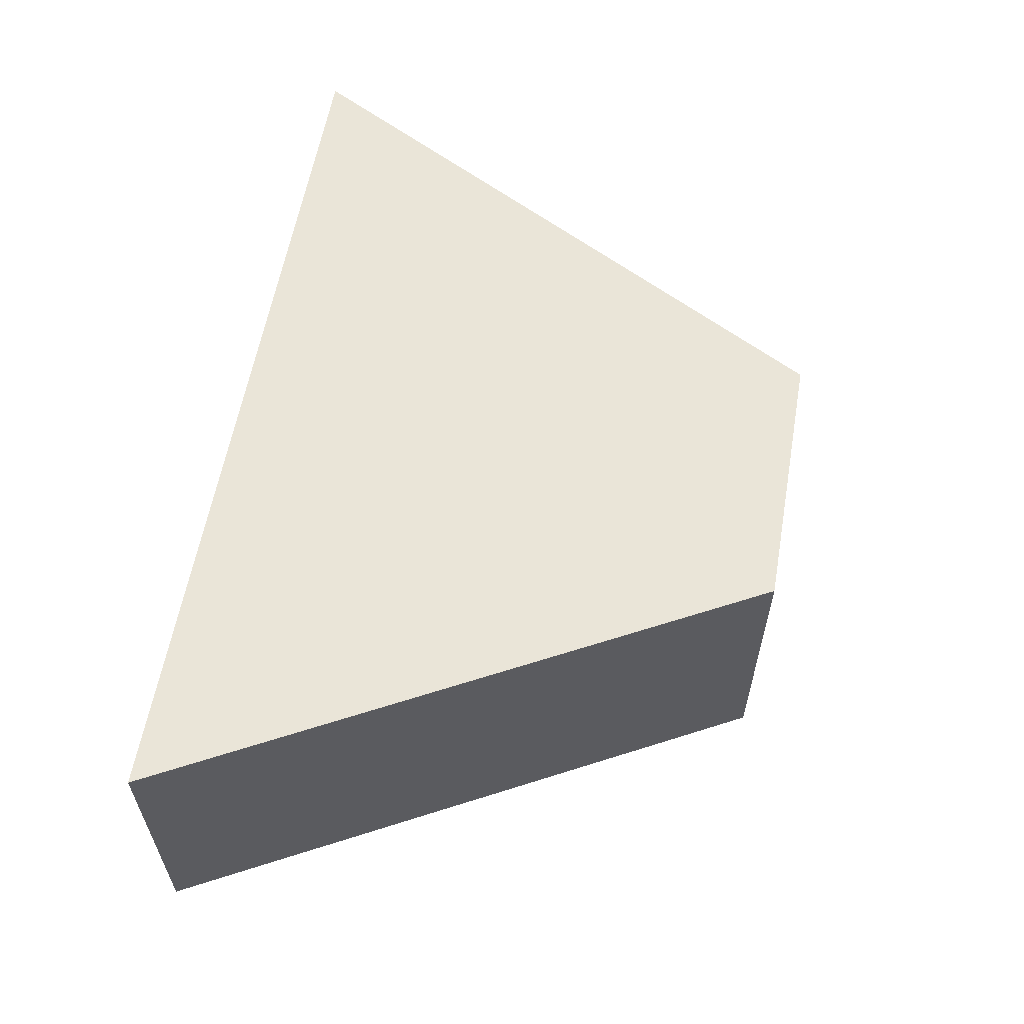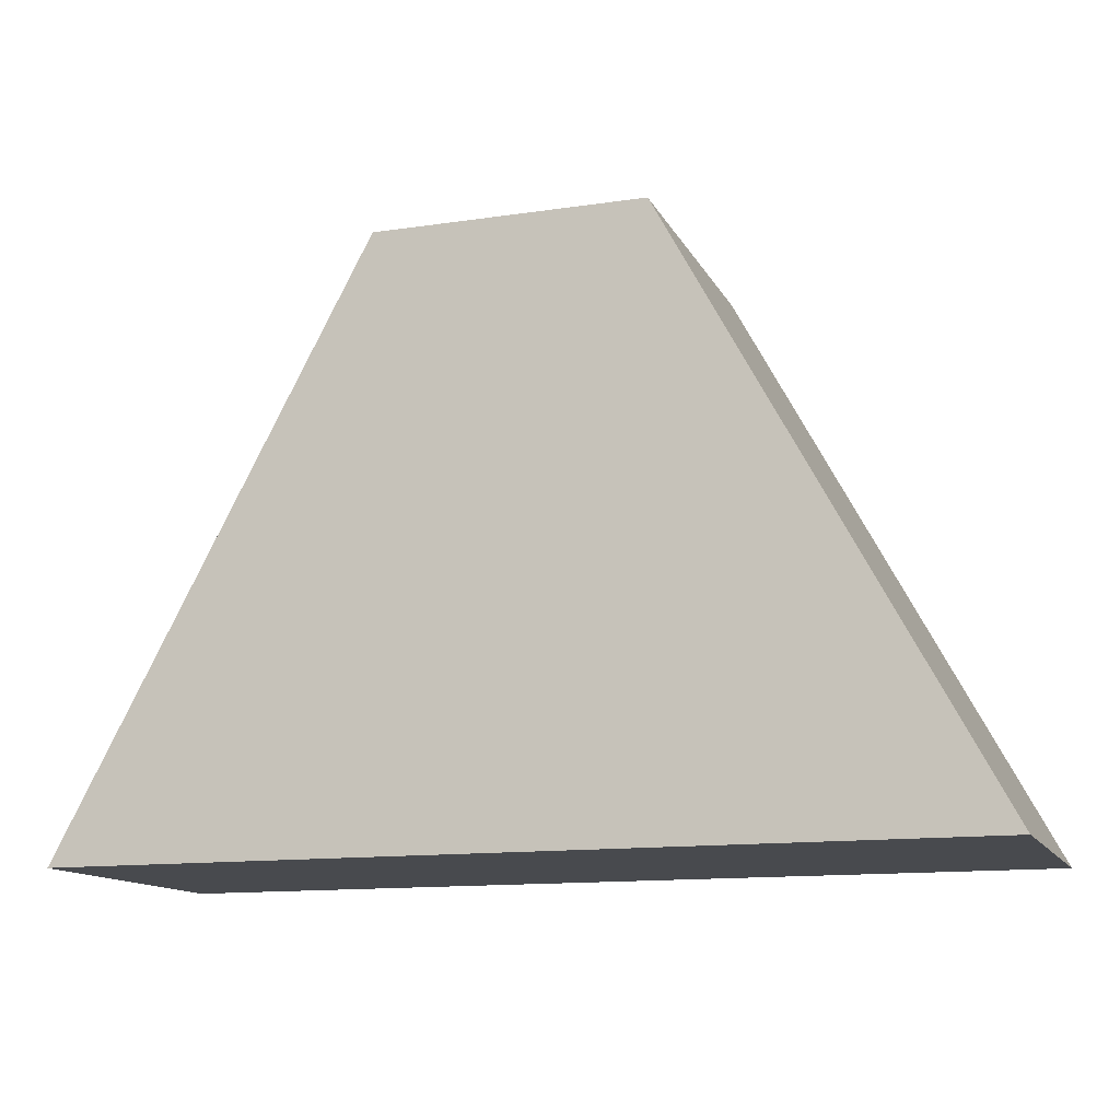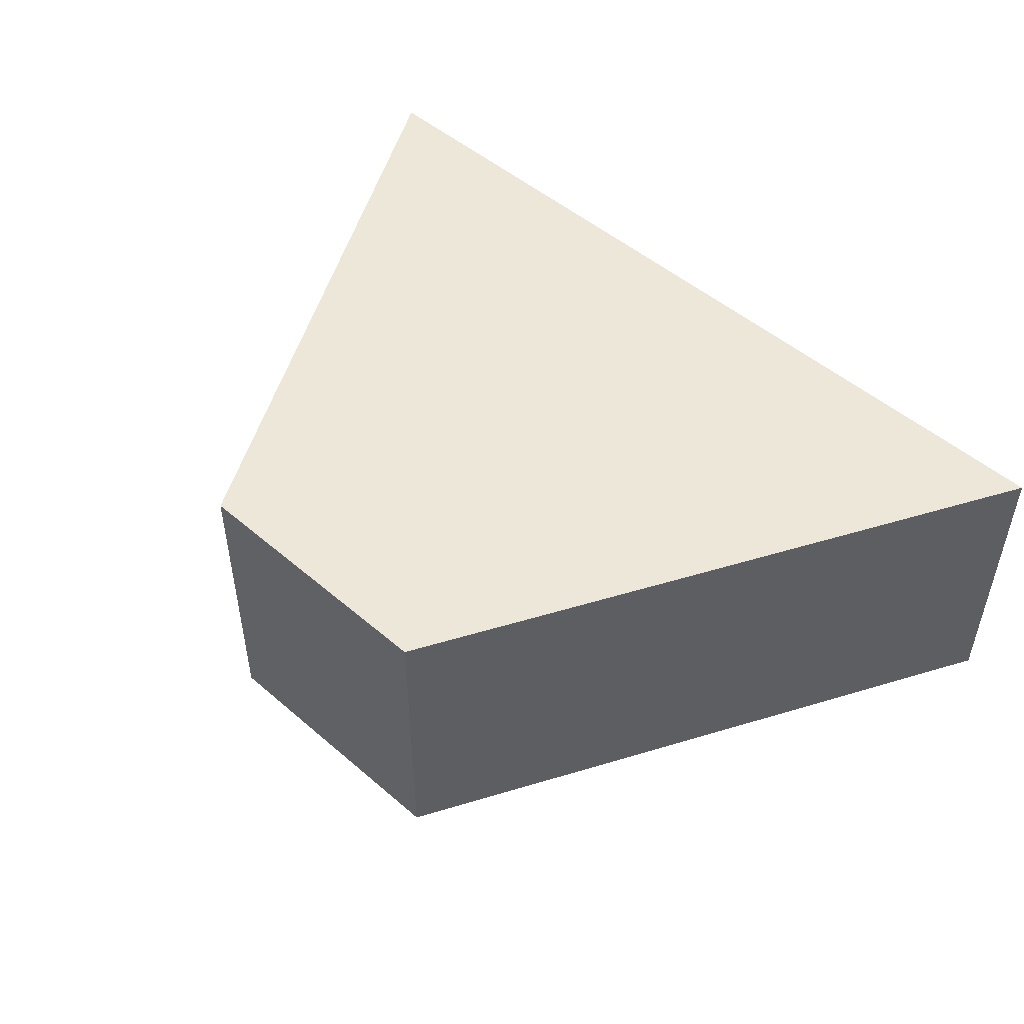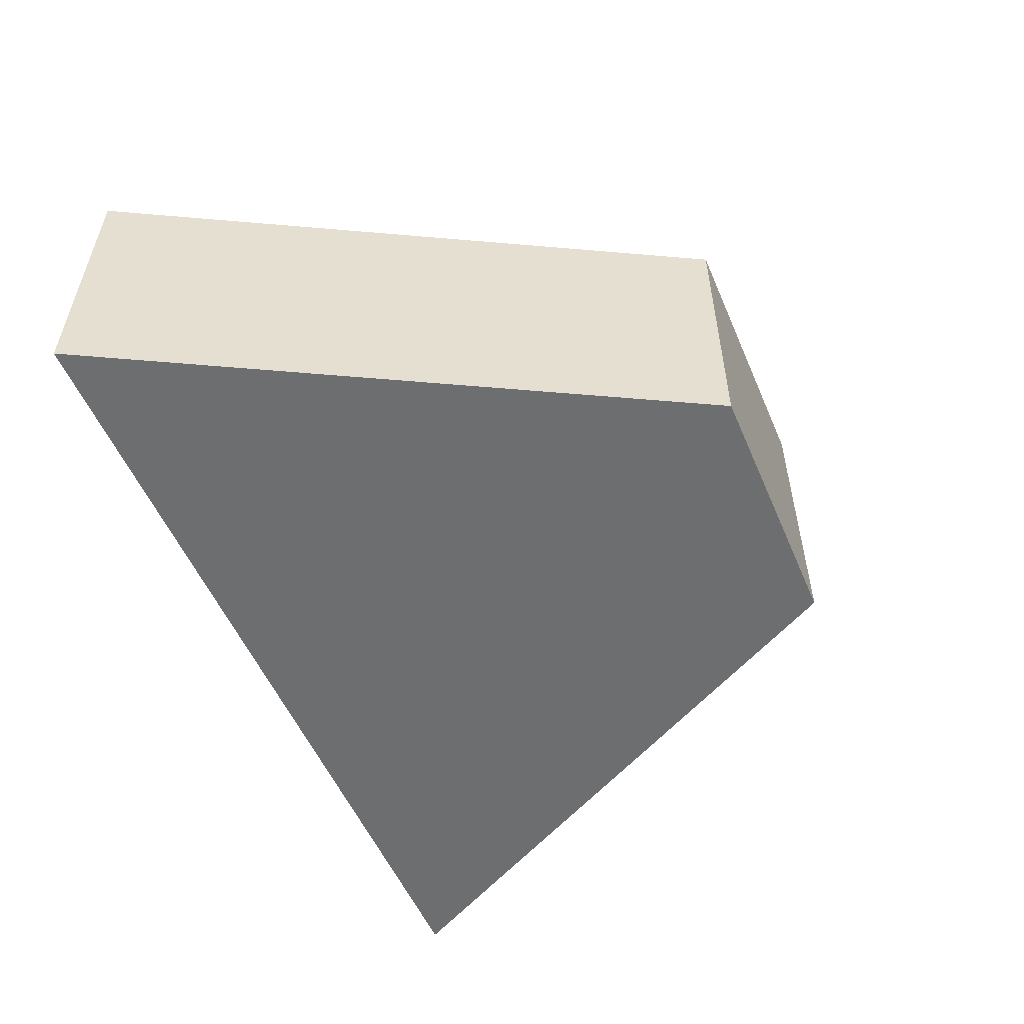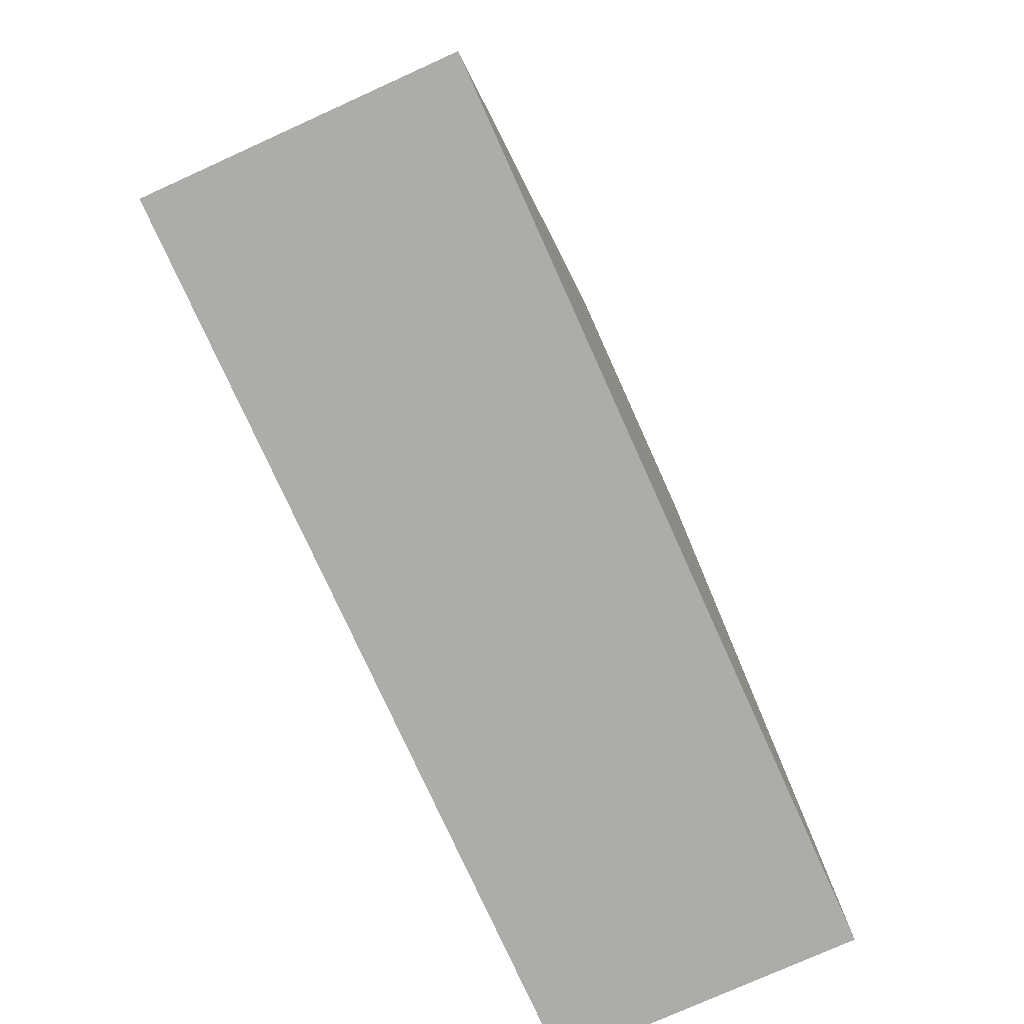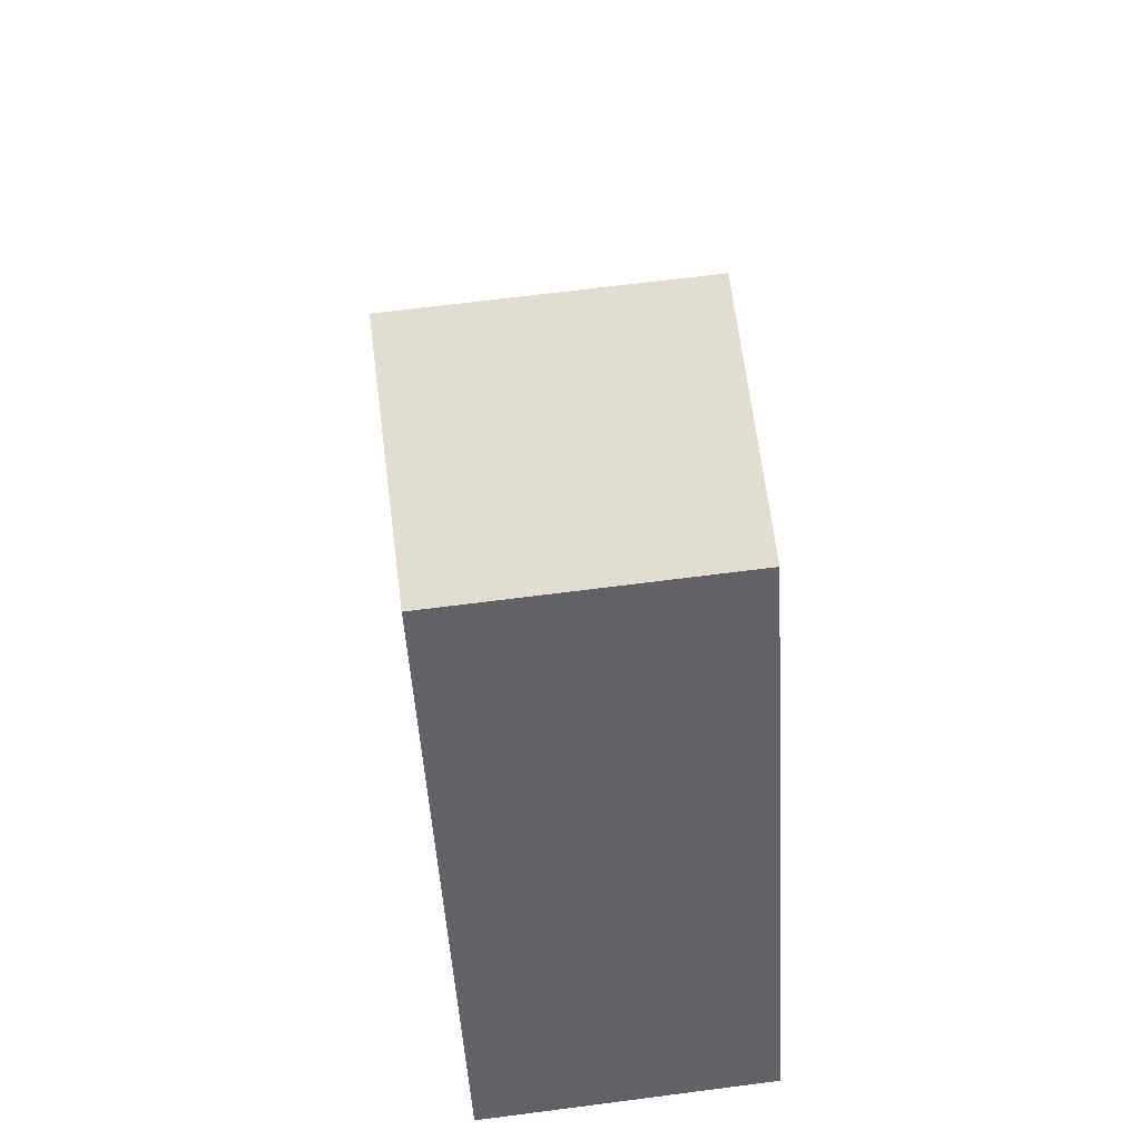
<metadata>
{"format":"obj","ext":"obj","renderer":"f3d","projection":"perspective","resolution":1024,"background":"white","views":[{"elev":59.2,"azim":100.0,"up":"+Z"},{"elev":-13.1,"azim":18.6,"up":"+Y"},{"elev":49.8,"azim":-136.6,"up":"+Z"},{"elev":-54.3,"azim":113.0,"up":"+Z"},{"elev":-77.0,"azim":-65.7,"up":"+Y"},{"elev":68.2,"azim":-97.3,"up":"+Y"}]}
</metadata>
<code>
g pb_Mesh-4559590
v 0.025 0 0
v -0.525 0 0
v -0.1675 0.3587 0
v -0.3325 0.3587 0
v -0.525 0 0
v -0.525 0 -0.1864
v -0.3325 0.3587 0
v -0.3325 0.3587 -0.1864
v -0.525 0 -0.1864
v 0.025 0 -0.1864
v -0.3325 0.3587 -0.1864
v -0.1675 0.3587 -0.1864
v 0.025 0 -0.1864
v 0.025 0 0
v -0.1675 0.3587 -0.1864
v -0.1675 0.3587 0
v -0.1675 0.3587 0
v -0.3325 0.3587 0
v -0.1675 0.3587 -0.1864
v -0.3325 0.3587 -0.1864
v 0.025 0 -0.1864
v -0.525 0 -0.1864
v 0.025 0 0
v -0.525 0 0
g pb_Mesh-4559590_0
f 3 2 1
f 3 4 2
f 7 6 5
f 7 8 6
f 11 10 9
f 11 12 10
f 15 14 13
f 15 16 14
f 19 18 17
f 19 20 18
f 23 22 21
f 23 24 22

</code>
